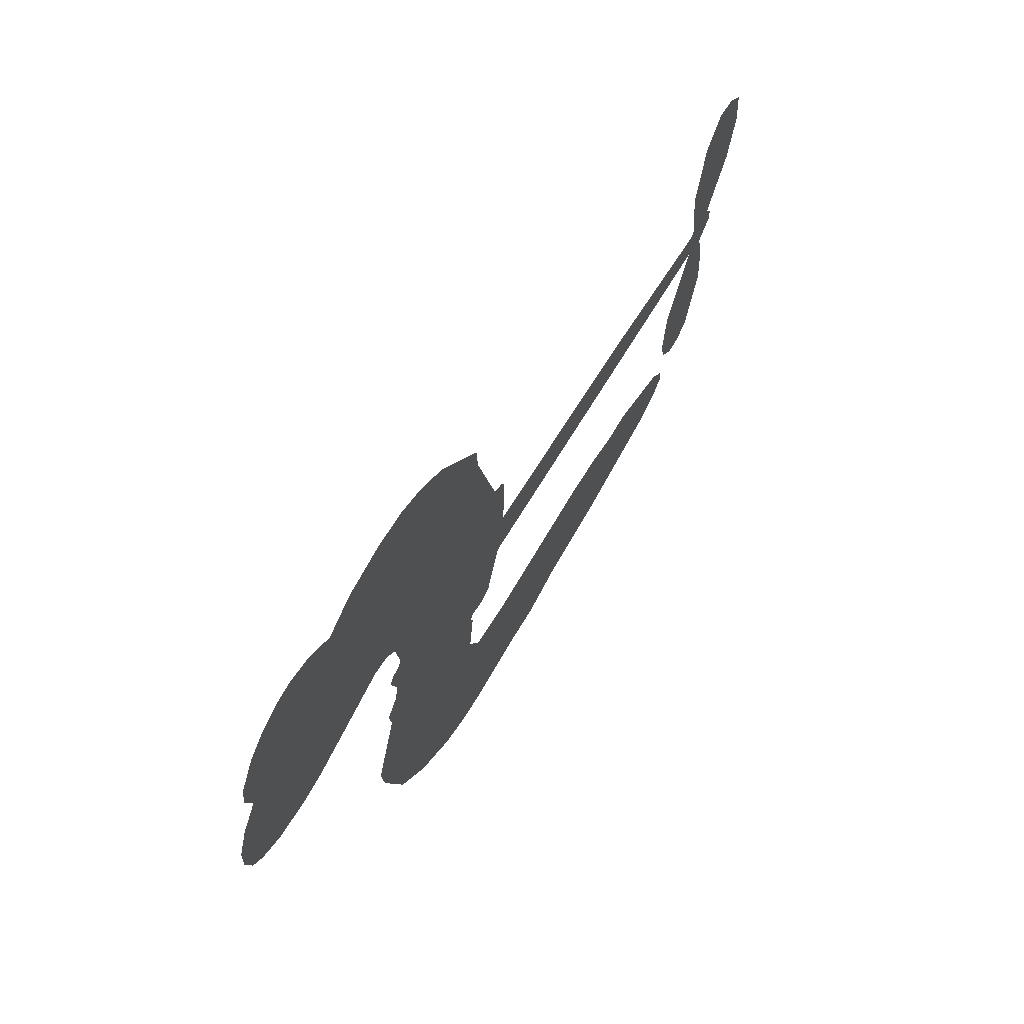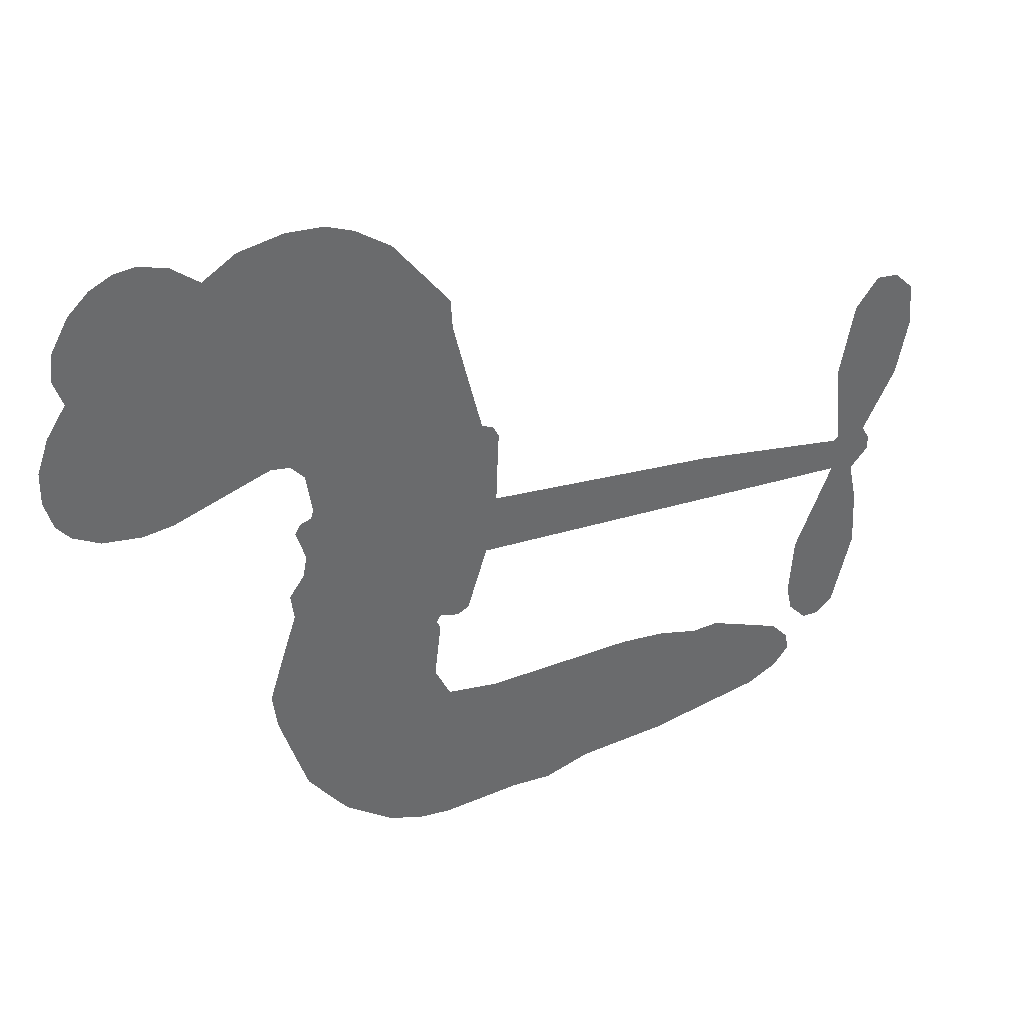
<metadata>
{"format":"obj","ext":"obj","renderer":"f3d","projection":"perspective","resolution":1024,"background":"white","views":[{"elev":67.7,"azim":-60.1,"up":"+Y"},{"elev":38.9,"azim":-26.5,"up":"+Y"}]}
</metadata>
<code>
v -454.8 45.06 0
v -453 49.98 0
v -450.2 54.3 0
v -451.5 58.3 0
v -451 62.02 0
v -448.4 66.78 0
v -445.4 69.59 0
v -442.2 71.05 0
v -439.3 71.31 0
v -435.2 70 0
v -431.2 66.71 0
v -426.5 69.63 0
v -420 70.67 0
v -414.7 70.16 0
v -410.7 68.39 0
v -405.7 64.76 0
v -397.7 54.08 0
v -397.4 49.67 0
v -393.3 32.19 0
v -391.6 31.3 0
v -390.8 29.68 0
v -391.2 18.64 0
v -357.1 14.07 0
v -334.1 9.565 0
v -333.2 10.01 0
v -334.6 22.16 0
v -332.5 33.36 0
v -329.2 37.62 0
v -325.9 37.21 0
v -323.1 34.27 0
v -322.5 27.74 0
v -324.1 19.42 0
v -328.8 10.23 0
v -327.6 8.136 0
v -327.7 6.046 0
v -330.3 3.15 0
v -329 -2.929 0
v -328.4 -11.76 0
v -331.3 -23.21 0
v -333.7 -25.26 0
v -336.2 -25.14 0
v -338.9 -22.09 0
v -339.8 -18.04 0
v -339.2 -8.996 0
v -333.9 4.202 0
v -392.8 9.677 0
v -395.8 0.1978 0
v -397.5 -0.6666 0
v -400.4 0.2093 0
v -400.9 -0.8489 0
v -400.3 -2.014 0
v -401.3 -10.53 0
v -399.1 -15.47 0
v -391.7 -16.93 0
v -369.5 -17.34 0
v -362.7 -18.28 0
v -356.9 -20.1 0
v -352.9 -20.04 0
v -341.9 -25.05 0
v -339.2 -28.16 0
v -338.9 -30.87 0
v -341.1 -33.63 0
v -345.5 -35.77 0
v -362.4 -38.43 0
v -375.7 -38.85 0
v -382.3 -40.72 0
v -388.5 -40.1 0
v -399.9 -40.45 0
v -404.4 -39.74 0
v -409.5 -37.63 0
v -416.5 -31.97 0
v -422.3 -23.9 0
v -426.3 -10.46 0
v -426.9 -5.038 0
v -422.5 8.618 0
v -423 12.45 0
v -420.8 15.45 0
v -420.2 18.56 0
v -421.5 23.2 0
v -420.8 24.6 0
v -419.1 25.11 0
v -418.7 26.43 0
v -419.6 32.3 0
v -421.5 34.62 0
v -424.3 35.19 0
v -438.2 30.85 0
v -442.6 30.43 0
v -448.1 31.43 0
v -451.9 33.68 0
v -453.8 36.13 0
v -454.9 40.43 0
v -363.4 6.939 0
v -332.9 8.273 0
v -416.6 25.12 0
v -402.6 0.698 0
v -400.8 -6.28 0
v -419.4 22.96 0
v -393.9 29.05 0
v -394.3 4.945 0
v -348.6 5.571 0
v -331 9.564 0
v -341.2 4.886 0
v -337.5 4.544 0
v -420.9 20.89 0
v -400.9 2.961 0
v -333.9 16.08 0
v -330.4 6.746 0
v -331.4 13.29 0
v -342.7 -30.03 0
v -334.8 -21.49 0
v -415.4 29.58 0
v -402.8 -2.411 0
v -418.1 20.45 0
v -448.5 38.31 0
v -440.3 65.94 0
v -421.9 39.82 0
v -391 24.17 0
v -397.9 2.32 0
v -345.6 11.82 0
v -339.8 10.69 0
v -405.8 4.731 0
v -399.2 31.68 0
v -416.2 16.15 0
v -416.5 36.9 0
v -398.5 6.908 0
v -335.6 6.917 0
v -408.2 -0.5172 0
v -338.8 7.564 0
v -342.2 8.196 0
v -418.2 11.16 0
v -354.8 -27.08 0
v -336.5 -2.397 0
v -328.1 33.33 0
v -326.5 14.83 0
v -329.8 -17.49 0
v -444.7 59.29 0
v -344.9 5.228 0
v -354.8 -23.29 0
v -333.1 0.06171 0
v -361.5 -25.31 0
v -347.4 -22.54 0
v -350.9 -25.13 0
v -415.8 62.16 0
v -400.9 -32.25 0
v -450.6 42.61 0
v -441.1 37.69 0
v -444.4 65.58 0
v -408.1 25.15 0
v -408 -7.723 0
v -333.6 27.76 0
v -329.9 17.15 0
v -447.9 57.27 0
v -443.8 51.64 0
v -444.5 55.43 0
v -437.4 54.79 0
v -440.7 57.55 0
v -354 -37.08 0
v -346.6 -27.26 0
v -414.1 66 0
v -405.4 51.38 0
v -401.5 -36.49 0
v -440.7 33.83 0
v -431.3 33.02 0
v -445 35.36 0
v -412.4 26.34 0
v -404.2 -8.102 0
v -406.7 -13.84 0
v -440.9 53.92 0
v -438.3 47.75 0
v -435 61.08 0
v -441.2 61.78 0
v -419 65.86 0
v -410.4 62.07 0
v -401.2 51.65 0
v -394.2 -40.31 0
v -406.1 -33.57 0
v -413.3 21.54 0
v -408.1 33.28 0
v -437.3 58.34 0
v -432.1 56.33 0
v -401.7 59.42 0
v -415.8 33.27 0
v -398.1 -34.87 0
v -394.4 -28.83 0
v -411.2 30.41 0
v -403.5 55.39 0
v -395.4 40.92 0
v -412.4 34.83 0
v -406.5 59.17 0
v -410.8 43.11 0
v -402.8 44.02 0
v -412.8 39.2 0
v -400.9 47.61 0
v -407.2 38.82 0
v -417.1 43.85 0
v -396.4 45.29 0
v -416.1 40.44 0
v -399.2 42.33 0
v -402.7 39.52 0
v -398.6 38.02 0
v -402 35.11 0
v -394.3 36.55 0
v -404 30.6 0
v -397.4 34.73 0
v -419.7 37.37 0
v -405.7 1.511 0
v -409 3.009 0
v -410.4 9.492 0
v -414.9 -0.1529 0
v -325 30.81 0
v -329.2 28.89 0
v -330.3 24.26 0
v -444.4 43.07 0
v -444.7 39.22 0
v -399.7 21.72 0
v -448.3 49.93 0
v -428.9 40.47 0
v -402.8 -14.22 0
v -405.4 -21.03 0
v -402.2 -18.34 0
v -405.7 -17.37 0
v -412.4 -17.39 0
v -409 -19.47 0
v -399.6 -24.56 0
v -414.3 -24.47 0
v -401.9 -21.87 0
v -404.9 -26.74 0
v -397.2 -20.11 0
v -412.4 -21.21 0
v -424.3 -17.19 0
v -409.5 -25.15 0
v -435.6 65.53 0
v -437.9 62.94 0
v -422.8 67.61 0
v -426.8 64.75 0
v -422.6 63.12 0
v -426.7 58.82 0
v -408.2 66.58 0
v -411.1 65.26 0
v -406.2 -36.9 0
v -411.3 -32.65 0
v -433.3 50.68 0
v -403.7 62.09 0
v -413.3 54.26 0
v -413.8 12.35 0
v -414.9 7.601 0
v -407.3 16.63 0
v -411.8 16.31 0
v -409.3 13.26 0
v -405.1 10.01 0
v -419.2 -6.873 0
v -331.2 20.64 0
v -327.4 21.62 0
v -323.3 23.58 0
v -326.2 26.3 0
v -447.4 41.54 0
v -447.6 45.76 0
v -443.6 47.32 0
v -395 21.54 0
v -400.6 26.76 0
v -447 53.11 0
v -425.6 38.75 0
v -425.1 43.83 0
v -427.8 34.11 0
v -435.7 36.27 0
v -430.6 36.9 0
v -433.6 40.47 0
v -431.3 45.51 0
v -404.1 -30.4 0
v -400.8 -28.32 0
v -408.3 -29.3 0
v -412.6 -28.5 0
v -395 -24.19 0
v -380.6 -17.15 0
v -393.3 -20.58 0
v -390.6 -23.99 0
v -386.2 -17.05 0
v -389.9 -28.48 0
v -391.9 -32.31 0
v -382.7 -24.91 0
v -389.4 -20.16 0
v -395.5 -32.27 0
v -390 -36.14 0
v -386.8 -25.64 0
v -385.2 -21.34 0
v -385 -36.49 0
v -381.2 -21.15 0
v -383.9 -30.73 0
v -375.4 -25.65 0
v -387.8 -32 0
v -375.1 -17.24 0
v -378.9 -24.24 0
v -380.2 -28.41 0
v -375.7 -21.43 0
v -379.1 -34.16 0
v -370.3 -23.02 0
v -395.4 -16.2 0
v -430.6 62.2 0
v -434.2 53.85 0
v -436.7 51.43 0
v -430.9 53.1 0
v -428.5 55.78 0
v -429.5 49.22 0
v -422.2 53.99 0
v -427.2 52.25 0
v -425.1 48.32 0
v -421.1 46.04 0
v -420.3 42.75 0
v -416.6 49.57 0
v -421.4 50.05 0
v -410.6 57.74 0
v -414.8 58.13 0
v -409 53.77 0
v -419.7 59 0
v -417.8 54.7 0
v -411.6 49.6 0
v -411.5 5.83 0
v -414.8 3.726 0
v -424.8 1.793 0
v -419.1 5.497 0
v -423.7 5.212 0
v -421.2 2.524 0
v -422.1 -2.587 0
v -407.6 7.638 0
v -402.5 6.989 0
v -400.4 11.3 0
v -423.4 -7.368 0
v -416.9 -19.29 0
v -451.3 46.6 0
v -394.6 25.32 0
v -404.5 26.73 0
v -407.6 29.11 0
v -404.6 21.91 0
v -397.5 28.54 0
v -434.7 31.94 0
v -428.4 43.78 0
v -434.6 47.18 0
v -437.1 43.38 0
v -440.8 44.62 0
v -381.3 -37.15 0
v -375.8 -30.57 0
v -430 58.93 0
v -423.2 59.63 0
v -414.1 46.48 0
v -418 -2.892 0
v -413.5 -6.505 0
v -425.9 -1.623 0
v -396.7 10.3 0
v -394 14.54 0
v -403.7 14.14 0
v -399 16.28 0
v -398 24.63 0
v -408.9 20.77 0
v -437.7 39.57 0
v -375 -34.7 0
v -369 -38.64 0
v -368.4 -31.23 0
v -372.4 -38.74 0
v -370.8 -34.86 0
v -366.5 -35.11 0
v -372.1 -31.37 0
v -370.4 -27.37 0
v -362.8 -30.84 0
v -366.2 -25.27 0
v -363.8 -22.09 0
v -360.1 -21.88 0
v -366.1 -17.81 0
v -378.1 8.308 0
v -374.1 16.36 0
v -395.6 17.9 0
v -402.7 18.18 0
v -362.7 -34.64 0
v -357.5 -32.7 0
v -358.2 -37.74 0
v -350.8 -30.28 0
v -367.2 -21.17 0
v -385.5 8.992 0
v -354.4 -30.74 0
v -349.8 -36.42 0
v -352.2 -33.67 0
v -348.1 -32.99 0
v -382.7 17.5 0
v -390.8 15.33 0
v -386.9 18.07 0
v -334.9 -16.27 0
v -331.7 -13.98 0
v -333.3 -8.159 0
v -339.5 -13.52 0
v -335.5 -12.02 0
v -447 62.54 0
v -406.4 -4.043 0
v -410.4 -3.912 0
v -406.7 42.86 0
v -405.9 47.09 0
v -405.5 35.69 0
v -419.4 -27.95 0
v -418.3 -24.08 0
v -372.3 -19.85 0
v -420.7 -12.61 0
v -416.3 -14.48 0
v -411.6 -12.23 0
v -417.2 -10.46 0
v -408.5 -11.03 0
v -414 -9.848 0
v -365.7 -28.83 0
v -358.8 -28.61 0
v -357.9 -25.12 0
v -385.3 13.67 0
v -389.2 9.334 0
v -381.5 11.22 0
v -378.4 16.93 0
v -370.7 7.624 0
v -377.4 12.65 0
v -374.4 7.966 0
v -365.6 15.21 0
v -372.2 12.09 0
v -367.7 11.08 0
v -369.9 15.79 0
v -367 7.282 0
v -328.7 -7.346 0
v -332.9 -4.116 0
v -337.9 -5.696 0
v -409.5 46.58 0
v -425.3 -13.82 0
v -420.3 -16.78 0
v -423.3 -20.55 0
v -419.9 -20.99 0
v -388.6 12.71 0
v -351.4 12.94 0
v -349 9.615 0
v -356 6.255 0
v -352.3 5.913 0
v -353.8 9.694 0
v -358 9.951 0
v -361.4 14.64 0
v -363.5 11.09 0
v -393.7 -35.54 0
v -397.1 -38.25 0
f 112 206 391
f 186 160 174
f 75 130 76
f 203 122 201
f 105 121 206
f 45 107 93
f 51 50 112
f 123 78 77
f 89 88 114
f 125 118 99
f 1 91 145
f 162 164 87
f 25 108 106
f 43 42 110
f 80 79 97
f 126 93 24
f 58 138 142
f 179 299 180
f 128 129 102
f 105 125 325
f 52 166 167
f 143 159 172
f 240 176 70
f 142 138 131
f 176 240 161
f 223 231 219
f 59 158 109
f 95 112 50
f 117 21 98
f 113 94 97
f 97 104 113
f 104 78 113
f 349 383 22
f 166 112 391
f 105 95 49
f 74 73 327
f 51 112 96
f 82 94 111
f 107 34 101
f 52 218 53
f 323 345 322
f 203 260 122
f 90 89 114
f 167 221 218
f 145 256 257
f 91 90 114
f 298 232 170
f 98 19 334
f 282 183 437
f 77 76 130
f 4 3 152
f 152 5 4
f 56 365 366
f 45 126 103
f 115 9 8
f 8 7 147
f 45 139 36
f 106 151 252
f 147 7 6
f 381 158 375
f 114 145 91
f 246 208 245
f 136 154 156
f 10 9 115
f 19 122 334
f 205 83 124
f 17 174 18
f 84 205 116
f 165 111 94
f 182 83 111
f 162 146 164
f 239 15 159
f 206 207 127
f 129 137 102
f 236 234 235
f 350 250 326
f 172 159 14
f 180 302 342
f 126 45 93
f 322 318 320
f 239 238 15
f 211 150 212
f 5 152 390
f 136 152 154
f 25 93 101
f 31 30 210
f 107 45 36
f 124 192 197
f 161 183 144
f 119 430 137
f 120 119 129
f 296 364 376
f 359 361 355
f 287 274 285
f 363 373 406
f 276 285 281
f 50 49 95
f 53 218 220
f 275 54 297
f 49 48 118
f 126 128 103
f 274 287 294
f 58 57 138
f 78 123 113
f 407 406 131
f 118 105 49
f 375 158 142
f 68 161 69
f 61 109 62
f 421 139 132
f 109 60 59
f 166 52 96
f 423 394 160
f 60 109 61
f 348 349 351
f 85 84 116
f 141 58 142
f 162 87 86
f 43 110 385
f 134 32 151
f 386 385 135
f 110 42 41
f 110 135 385
f 102 103 128
f 57 366 407
f 40 110 41
f 40 39 110
f 421 387 420
f 119 137 129
f 141 158 59
f 37 36 139
f 105 206 95
f 47 118 48
f 94 81 97
f 95 206 112
f 430 433 432
f 432 100 430
f 413 416 369
f 82 81 94
f 177 165 94
f 98 20 19
f 98 21 20
f 97 79 104
f 63 62 109
f 108 151 106
f 117 330 259
f 210 133 211
f 93 107 101
f 83 82 111
f 259 22 117
f 348 99 46
f 47 99 118
f 24 93 25
f 132 139 45
f 35 34 107
f 126 24 128
f 101 34 33
f 118 125 105
f 130 123 77
f 115 8 147
f 128 24 120
f 108 101 33
f 27 133 28
f 108 33 134
f 255 253 254
f 185 111 165
f 28 133 29
f 133 30 29
f 129 128 120
f 110 39 135
f 159 15 14
f 145 114 256
f 193 160 394
f 101 108 25
f 389 388 385
f 36 35 107
f 168 154 153
f 81 80 97
f 372 373 363
f 151 108 134
f 214 114 164
f 145 257 329
f 163 265 335
f 179 233 171
f 390 6 5
f 147 390 171
f 113 123 177
f 177 123 248
f 209 346 392
f 397 396 225
f 261 154 152
f 27 150 211
f 253 252 151
f 152 136 390
f 3 2 216
f 168 169 300
f 261 152 3
f 168 156 154
f 261 153 154
f 234 236 172
f 179 156 155
f 147 171 115
f 64 374 372
f 375 380 381
f 141 142 158
f 142 131 375
f 172 14 13
f 143 173 239
f 308 205 197
f 196 198 187
f 283 175 67
f 161 144 176
f 264 266 163
f 214 146 213
f 85 262 264
f 262 85 116
f 114 88 164
f 87 164 88
f 177 94 113
f 332 148 331
f 112 166 96
f 166 149 403
f 346 209 345
f 223 219 221
f 169 168 153
f 155 156 168
f 265 162 86
f 162 265 146
f 179 180 170
f 11 10 232
f 136 156 171
f 171 156 179
f 12 234 13
f 172 13 234
f 173 311 189
f 189 311 313
f 16 173 189
f 200 198 199
f 288 280 284
f 183 282 144
f 270 184 224
f 70 176 241
f 245 248 123
f 148 165 177
f 188 194 192
f 188 182 185
f 179 155 299
f 179 170 233
f 299 300 242
f 301 302 180
f 188 192 124
f 17 181 186
f 83 182 124
f 438 161 68
f 437 283 279
f 288 290 286
f 220 226 228
f 332 165 148
f 188 185 178
f 17 186 174
f 189 186 181
f 174 193 18
f 185 182 111
f 202 187 200
f 182 188 124
f 16 189 243
f 311 173 312
f 189 313 186
f 194 190 192
f 18 193 196
f 194 188 178
f 190 195 197
f 160 193 174
f 198 196 193
f 122 204 201
f 393 194 199
f 160 313 316
f 304 314 343
f 190 197 192
f 198 193 191
f 197 195 308
f 199 191 393
f 198 191 199
f 395 194 178
f 198 200 187
f 201 200 199
f 204 19 202
f 395 199 194
f 201 395 203
f 332 178 185
f 204 202 200
f 260 331 333
f 201 204 200
f 19 204 122
f 83 205 84
f 197 205 124
f 207 206 121
f 206 127 391
f 324 317 207
f 130 320 246
f 250 350 249
f 123 130 245
f 127 207 209
f 207 121 324
f 30 133 210
f 133 27 211
f 150 26 212
f 210 211 255
f 252 212 26
f 253 255 212
f 146 354 339
f 258 153 216
f 146 214 164
f 256 214 213
f 353 247 333
f 348 46 349
f 2 1 329
f 216 257 258
f 307 263 308
f 354 267 338
f 52 167 218
f 221 220 218
f 221 167 223
f 269 270 227
f 219 226 220
f 53 220 228
f 167 222 223
f 219 220 221
f 402 400 404
f 328 225 229
f 222 229 223
f 269 227 271
f 226 227 224
f 224 273 228
f 397 72 396
f 71 70 241
f 227 226 219
f 226 224 228
f 223 229 231
f 144 269 176
f 273 224 184
f 297 53 228
f 399 251 327
f 231 229 225
f 400 402 399
f 426 427 425
f 71 241 272
f 219 231 227
f 10 115 232
f 233 115 171
f 170 232 233
f 115 233 232
f 11 235 12
f 234 12 235
f 11 232 298
f 236 143 172
f 235 11 298
f 235 237 343
f 299 301 180
f 237 302 304
f 143 239 159
f 173 16 238
f 173 238 239
f 70 69 240
f 161 240 69
f 176 269 271
f 271 231 272
f 338 268 337
f 262 263 217
f 314 312 143
f 189 181 243
f 316 313 244
f 246 245 130
f 249 248 245
f 319 322 321
f 318 207 317
f 250 249 208
f 215 260 333
f 249 245 208
f 248 247 353
f 250 208 324
f 247 248 249
f 325 250 324
f 325 326 250
f 230 399 424
f 400 222 401
f 106 252 26
f 253 151 32
f 255 254 31
f 212 252 253
f 210 255 31
f 253 32 254
f 212 255 211
f 214 256 114
f 257 256 213
f 257 213 258
f 216 2 329
f 339 258 213
f 169 153 258
f 330 117 98
f 326 351 350
f 331 260 203
f 259 330 352
f 3 216 261
f 153 261 216
f 263 262 116
f 266 264 262
f 310 304 305
f 301 242 303
f 265 266 267
f 266 262 217
f 267 266 217
f 265 163 266
f 268 267 217
f 268 338 267
f 263 336 217
f 268 303 337
f 270 269 144
f 227 231 271
f 270 144 282
f 227 270 224
f 272 231 225
f 176 271 241
f 272 225 396
f 241 271 272
f 184 278 276
f 228 273 275
f 276 284 285
f 285 274 277
f 273 276 275
f 284 276 278
f 184 276 273
f 54 275 281
f 175 283 437
f 276 281 275
f 279 184 282
f 278 184 279
f 437 279 282
f 290 288 284
f 376 398 296
f 277 54 281
f 282 184 270
f 438 183 161
f 66 286 67
f 67 286 283
f 279 290 278
f 284 280 285
f 285 280 287
f 277 281 285
f 340 65 295
f 278 290 284
f 292 287 280
f 294 287 292
f 340 286 66
f 341 293 295
f 292 280 293
f 358 359 355
f 279 283 290
f 286 290 283
f 293 280 288
f 291 294 398
f 294 292 289
f 295 293 288
f 289 292 293
f 294 289 296
f 294 291 274
f 340 288 286
f 293 341 289
f 361 362 341
f 365 376 364
f 342 170 180
f 275 297 228
f 237 235 298
f 300 299 155
f 301 299 242
f 168 300 155
f 337 300 169
f 242 337 303
f 342 302 237
f 305 301 303
f 311 312 244
f 336 303 268
f 307 310 306
f 301 305 302
f 305 303 306
f 303 336 306
f 304 302 305
f 307 306 263
f 305 306 310
f 308 263 116
f 307 195 309
f 308 116 205
f 195 307 308
f 309 344 316
f 309 244 315
f 307 309 310
f 315 310 309
f 312 173 143
f 313 311 244
f 314 143 236
f 315 312 314
f 244 309 316
f 186 313 160
f 343 314 236
f 315 314 304
f 315 304 310
f 244 312 315
f 344 309 195
f 393 394 423
f 208 246 317
f 318 317 246
f 75 320 130
f 207 318 209
f 323 251 345
f 320 318 246
f 320 321 322
f 322 319 323
f 320 75 321
f 318 322 209
f 347 74 323
f 327 323 74
f 317 324 208
f 325 324 121
f 105 325 121
f 326 325 125
f 348 326 125
f 350 247 249
f 230 425 399
f 323 327 251
f 427 397 328
f 73 399 327
f 145 329 1
f 216 329 257
f 334 330 98
f 215 352 260
f 332 331 203
f 331 148 333
f 178 332 203
f 332 185 165
f 353 333 148
f 371 247 350
f 122 260 334
f 334 260 352
f 336 263 306
f 265 86 335
f 268 217 336
f 300 337 242
f 337 169 338
f 169 258 339
f 265 354 146
f 146 339 213
f 169 339 338
f 65 340 66
f 288 340 295
f 65 355 295
f 341 295 355
f 237 298 342
f 170 342 298
f 235 343 236
f 304 343 237
f 195 190 344
f 423 344 190
f 346 345 251
f 322 345 209
f 399 425 400
f 391 392 149
f 99 348 125
f 323 319 347
f 413 410 368
f 259 370 22
f 215 351 370
f 326 348 351
f 371 333 247
f 370 351 349
f 371 215 333
f 259 352 215
f 334 352 330
f 148 177 353
f 248 353 177
f 267 354 265
f 339 354 338
f 360 363 357
f 289 341 362
f 357 359 360
f 358 356 359
f 364 140 365
f 360 359 356
f 355 65 358
f 361 359 357
f 356 64 360
f 364 405 140
f 361 357 362
f 355 361 341
f 357 363 405
f 289 362 296
f 360 64 372
f 374 157 373
f 296 362 364
f 362 357 405
f 366 365 140
f 398 376 55
f 366 140 407
f 56 366 57
f 417 415 418
f 365 56 367
f 428 384 383
f 22 370 349
f 215 370 259
f 350 351 371
f 215 371 351
f 373 157 380
f 363 360 372
f 378 375 131
f 373 378 406
f 372 374 373
f 381 380 379
f 365 367 376
f 55 376 367
f 377 410 408
f 46 383 349
f 406 378 131
f 373 380 378
f 63 381 379
f 380 375 378
f 157 379 380
f 63 109 381
f 158 381 109
f 408 382 384
f 22 383 384
f 386 135 38
f 377 408 428
f 428 46 409
f 385 386 389
f 387 386 38
f 389 44 388
f 421 420 37
f 422 44 387
f 386 387 389
f 43 385 388
f 44 389 387
f 171 390 136
f 6 390 147
f 392 391 127
f 166 391 149
f 209 392 127
f 149 392 346
f 394 393 191
f 190 194 393
f 193 394 191
f 423 160 316
f 203 395 178
f 199 395 201
f 272 396 71
f 222 328 229
f 328 397 225
f 291 398 55
f 294 296 398
f 400 328 222
f 401 222 167
f 399 402 251
f 167 403 401
f 404 149 346
f 404 400 401
f 346 251 402
f 166 403 167
f 404 403 149
f 404 401 403
f 346 402 404
f 140 405 363
f 362 405 364
f 407 131 138
f 363 406 140
f 407 138 57
f 140 406 407
f 410 377 368
f 413 411 410
f 428 408 384
f 382 408 410
f 413 414 416
f 382 410 411
f 369 411 413
f 416 414 412
f 436 434 435
f 413 368 414
f 417 416 412
f 92 436 419
f 418 369 416
f 417 419 436
f 139 421 37
f 417 418 416
f 417 412 419
f 387 38 420
f 422 421 132
f 344 423 316
f 421 422 387
f 393 423 190
f 72 397 427
f 399 73 424
f 400 425 328
f 425 427 328
f 425 230 426
f 72 427 426
f 46 428 383
f 377 428 409
f 119 429 430
f 137 430 100
f 432 433 431
f 429 23 433
f 434 431 433
f 433 430 429
f 434 433 23
f 415 417 436
f 92 431 434
f 434 436 92
f 434 23 435
f 415 436 435
f 437 183 438
f 68 175 438
f 437 438 175

</code>
